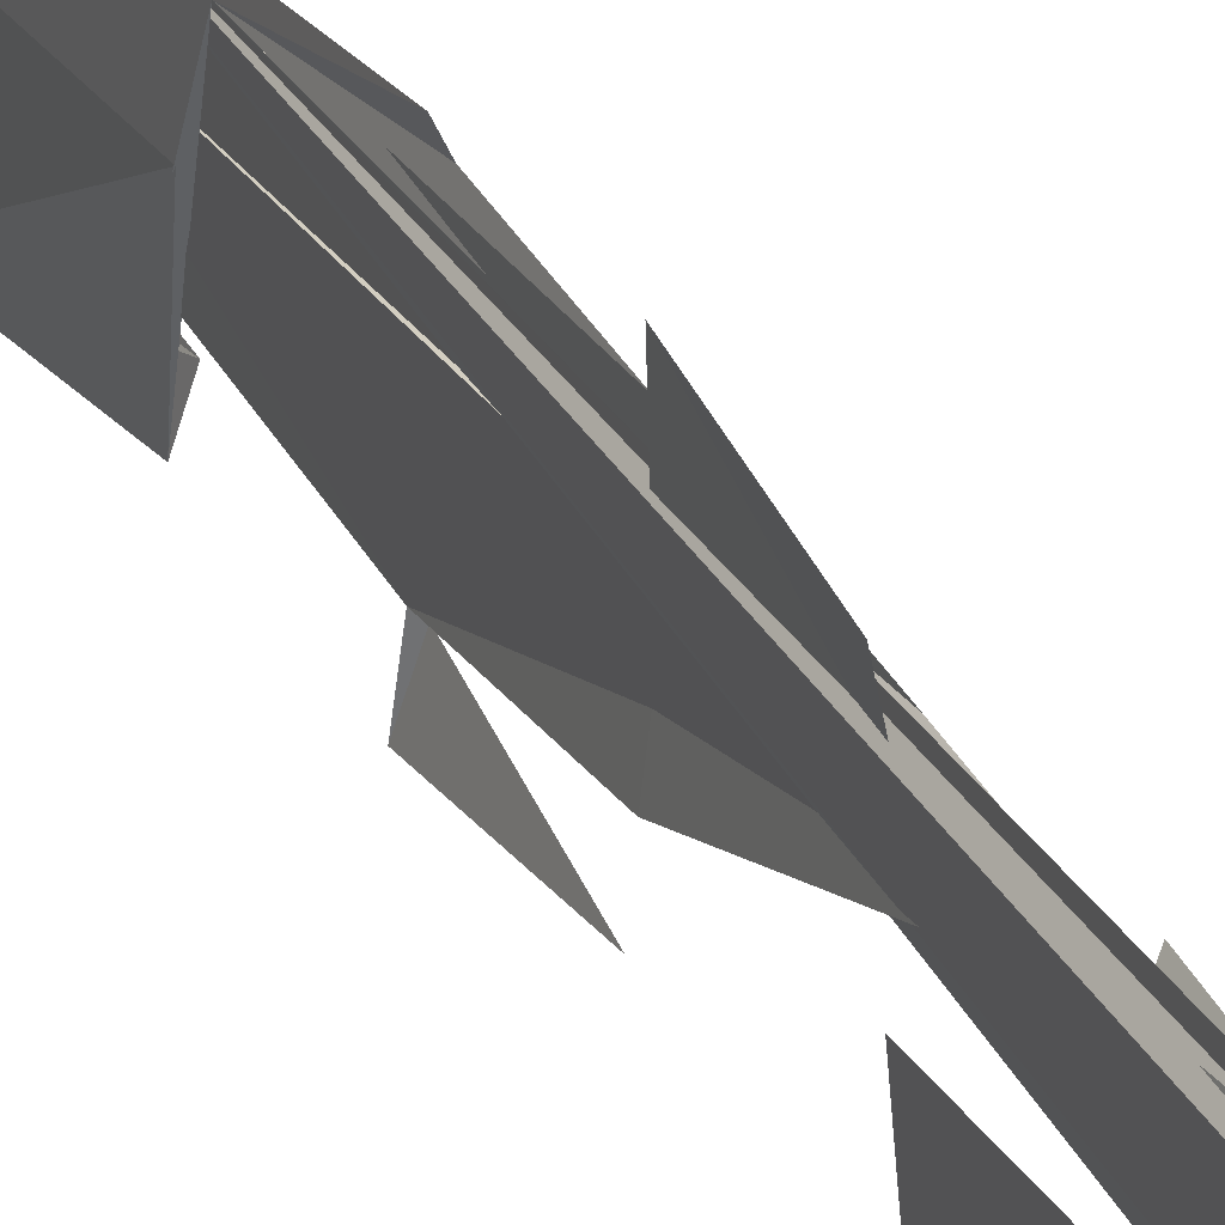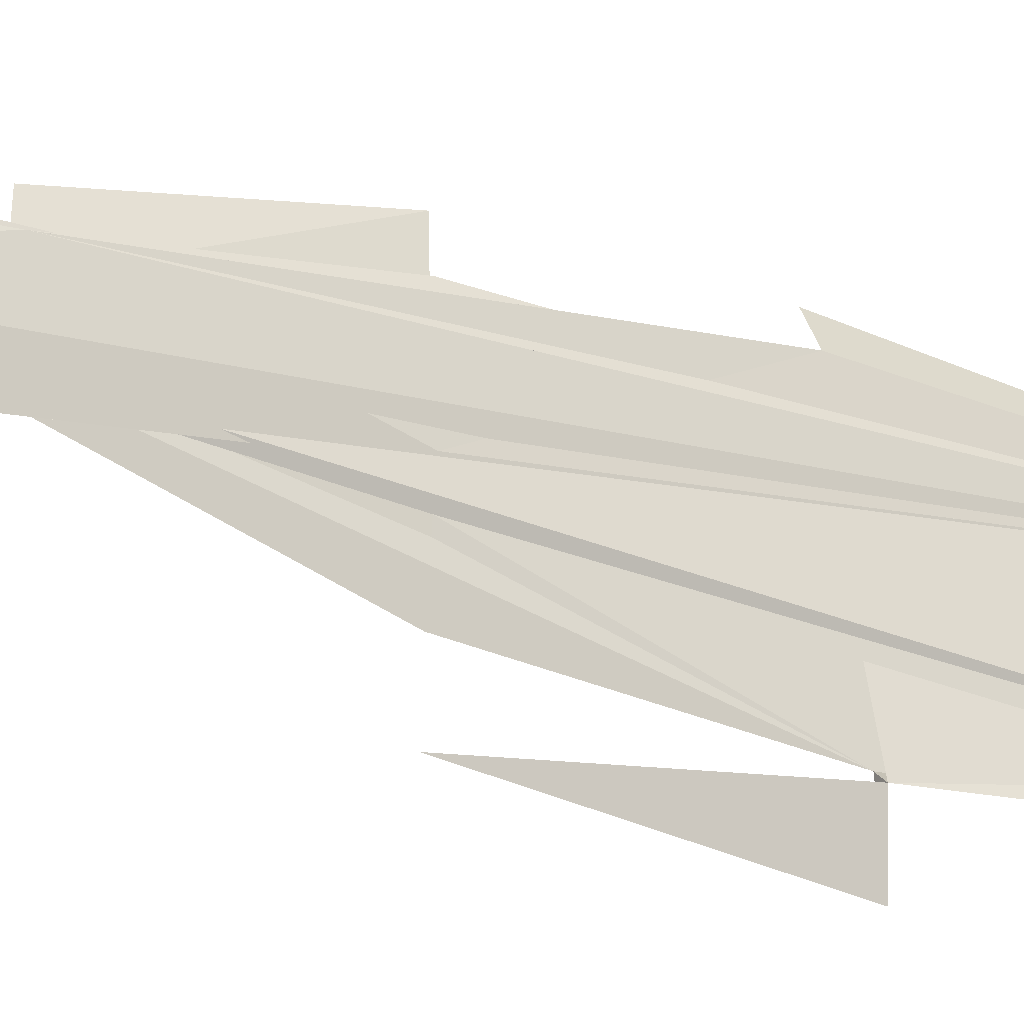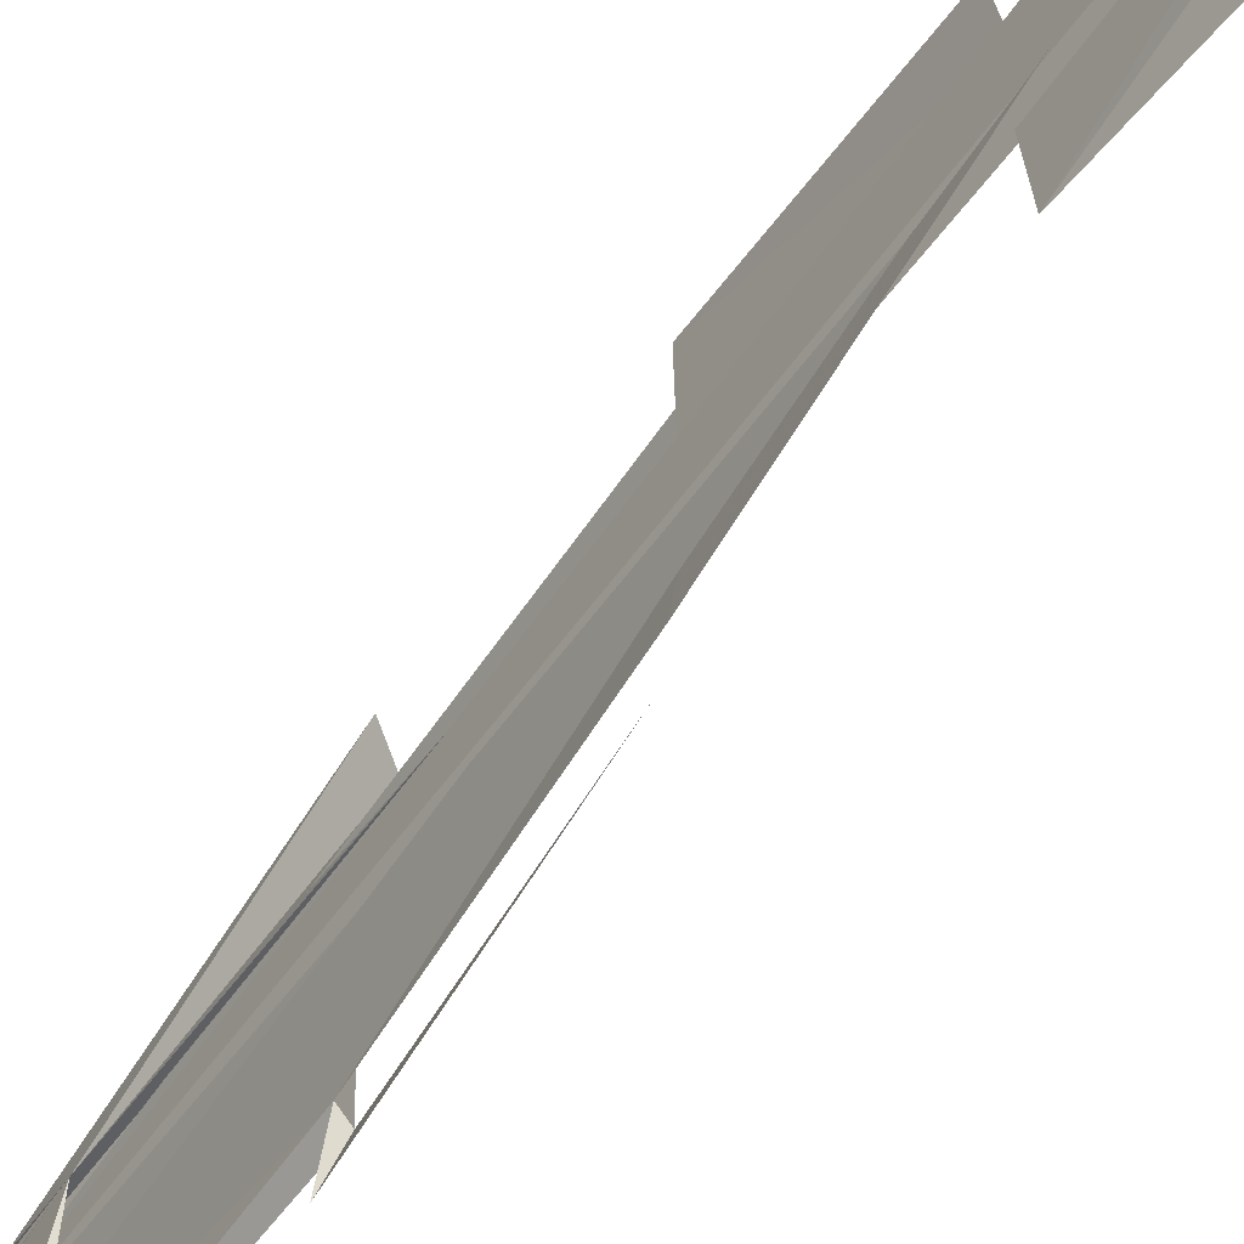
<metadata>
{"format":"obj","ext":"obj","renderer":"f3d","projection":"perspective","resolution":1024,"background":"white","views":[{"elev":26.9,"azim":-24.0,"up":"+Y"},{"elev":-25.2,"azim":60.2,"up":"+Y"},{"elev":-59.3,"azim":-33.9,"up":"+Y"}]}
</metadata>
<code>
o algae_cube_Cube
v -0.008618 -0.1121 -2.66
v -0.002415 -0.09068 2.605
v 9.9e-05 -0.1055 -2.643
v -0.003179 0.08899 -0
v 0.000277 0.06574 0
v -0.008619 -0.08786 -0
v 0.008164 -0.03673 -2.469
v 0.007466 -0.03126 2.456
v -0.006926 -0.006182 2.392
v -0.000435 -0.0129 -0
v 0.005018 0.05843 -1.115
v 0.006843 -0.08495 -1.296
v -0.000515 -0.1041 -1.32
v -0.001381 0.04713 -1.129
v 0.004951 0.01198 -1.173
v -0.003108 -0.01642 -1.209
v -0.002933 0.07941 1.107
v 0.002817 0.04448 1.152
v -0.007007 -0.1028 1.341
v -0.006964 0.003765 1.204
v 0.000114 0.05299 -1.682
v 9.1e-05 -0.08764 -1.948
v -0.008723 -0.0965 -1.965
v -0.007715 0.000764 -1.781
v -0.005911 0.03805 -1.71
v -0.001421 0.06673 -0.5327
v 0.000145 -0.09501 -0.6312
v 0.006506 -0.03267 -0.5932
v -0.002693 -0.0251 -0.5886
v 0.007429 0.0588 0.5666
v -0.007864 -0.06366 0.6452
v -0.005453 -0.01151 0.6117
v 0.007013 -0.02969 0.6234
v -0.000403 0.05329 0.5701
v 0.001411 -0.06263 1.91
v -0.00051 -0.1043 1.989
v -0.008157 -0.03119 1.85
v 0.004689 -0.03443 1.856
v 0.003306 -0.06033 2.529
v 0.000675 -0.05485 -2.515
v -0.005729 -0.04994 2.503
v -0.005147 -0.04973 -0
v -0.003131 -0.06331 -1.268
v 0.000175 -0.06697 -1.273
v -0.002188 -0.06433 1.291
v 0.000337 -0.03749 -1.853
v -0.000444 -0.02842 -1.836
v -0.000171 -0.03576 -0.5951
v 0.00823 -0.06992 -0.6159
v 0.006018 -0.07397 0.6518
v -0.005429 -0.05808 0.6416
v -0.003709 -0.04293 1.872
v 0.001773 -0.07571 1.934
v 0.007753 0.02022 2.326
v -0.005899 0.03421 -2.29
v 0.00275 0.006709 0
v 9e-05 0.0251 -1.157
v -0.001233 0.03462 -1.145
v -0.002222 0.03045 1.17
v -0.005513 0.007068 -1.769
v 0.000537 0.003301 -1.776
v 0.007736 0.02099 -0.5606
v -0.000345 0.01574 -0.5638
v -0.003467 0.01383 0.5955
v -0.006836 0.0221 1.748
v 0.007508 0.04877 0.2865
v 0.000877 -0.1112 0.3378
v -0.007622 -0.02626 0.3106
v 0.007748 -0.000196 0.3022
v -0.007044 -0.03599 0.3137
v 0.007818 -0.04885 0.3178
v 0.00011 0.02662 0.2936
v -0.001951 0.03275 0.2917
v -0.003787 0.05727 -0.2692
v 0.003579 -0.09752 -0.3164
v 0.000725 -0.0358 -0.2976
v -0.007048 0.003453 -0.2856
v 0.008453 -0.0642 -0.3062
v -0.007726 0.000777 -0.2864
v 0.000573 -0.1095 -0.9833
v 0.005506 0.003069 -0.878
v 0.005549 -0.07284 -0.949
v -0.004613 -0.03122 -0.91
v 0.007812 0.01112 -0.8704
v -0.005573 0.04677 -1.412
v 0.002284 0.07225 -1.371
v -0.005697 -0.09604 -1.637
v 0.007546 -0.003765 -1.491
v -0.003698 0.01992 -1.454
v -0.006889 -0.04584 -1.558
v 0.005064 0.07763 -1.892
v 0.000626 -0.09232 -2.265
v 0.008084 -0.0243 -2.116
v -0.000725 -0.02976 -2.128
v -0.006635 0.04205 -1.97
v 0.00138 -0.05508 -2.183
v -0.000525 0.01672 -2.026
v 0.000226 0.06125 1.402
v 0.0026 -0.08654 1.637
v -0.008391 -0.08933 1.642
v -0.004525 -0.003141 1.505
v 0.000666 -0.02674 1.542
v -0.00668 0.05964 1.405
v 0.00085 -0.02612 1.541
v -0.002401 -0.07129 1.613
v -0.007838 0.006735 1.489
v -0.007072 0.04005 0.8679
v 7.6e-05 0.04486 0.8633
v 0.006683 -0.08053 0.984
v -0.007647 -0.09979 1.003
v -0.007938 -0.00966 0.9158
v 0.002035 -0.05713 0.9615
v -0.008303 -0.06002 0.9643
v -0.000314 0.01515 0.8919
v 8e-05 0.04434 0.8638
v -0.006964 0.07639 1.915
v 0.005601 0.05033 1.972
v -0.00159 -0.09816 2.301
v 0.000689 -0.0166 2.12
v 0.001373 -0.06557 2.229
v 0.007826 0.01066 2.06
v -0.001953 0.01024 2.061
v 0.003357 0.0414 1.866
v 0.000129 -0.06259 2.081
v -0.000621 -0.09964 2.158
v -0.00669 -0.01874 1.99
v 0.001917 -0.02404 2.001
v -0.008111 -0.02615 2.006
v 0.000652 -0.05973 2.075
v 0.007636 0.004291 1.943
v -7.1e-05 0.0926 1.76
v 0.007409 -0.08429 2.43
v -0.008224 -0.1067 2.483
v -0.007767 -0.01362 2.262
v 0.003489 -0.01845 2.274
v -0.000452 -0.03675 2.317
v 0.005556 0.0242 2.173
v -0.00694 0.02588 2.169
v -0.00176 0.04323 1.569
v 0.007382 0.04658 1.564
v -0.001205 -0.1 1.82
v -0.005125 -0.025 1.689
v 0.008337 -0.04949 1.731
v -0.003097 -0.06806 1.764
v -0.004462 0.02294 1.605
v 0.007281 -0.09971 1.497
v -0.008636 -0.0925 1.487
v -0.005 0.01279 1.336
v 0.000587 -0.03164 1.4
v 0.00721 -0.007087 1.364
v -0.002084 -0.07522 1.462
v -0.003049 0.01659 1.33
v -0.001087 0.07954 1.24
v -0.003059 0.05408 0.9968
v 0.000255 0.05182 0.9994
v 9.4e-05 -0.09234 1.161
v -0.006001 -0.1096 1.181
v -0.001206 -0.03556 1.098
v 0.007159 -0.02658 1.087
v 0.007026 -0.06197 1.127
v -0.008372 -0.05375 1.118
v -0.00375 0.02881 1.025
v 0.006212 -0.06963 0.8113
v -0.003405 -0.07637 0.8167
v 0.006705 -0.03748 0.7855
v 9.4e-05 -0.05485 0.7994
v -0.004324 -0.07471 0.8153
v -0.000114 0.008764 0.7484
v -0.004836 0.04104 0.7225
v -0.003297 0.05616 0.4262
v 0.002198 0.0388 0.4346
v 0.00857 -0.08907 0.4961
v -0.006599 -0.08007 0.4918
v -0.005105 -0.03536 0.4703
v 0.000404 -0.01368 0.4598
v -0.000593 -0.04514 0.475
v 0.00229 -0.05573 0.4801
v 0.000442 0.02709 0.4402
v -0.007327 0.02517 0.4411
v 0.00754 0.04374 0.1441
v -0.007385 -0.08796 0.1652
v -0.008212 -0.0354 0.1568
v 0.000311 0.01824 0.1482
v -0.001024 0.03038 0.1462
v -0.006177 0.06561 0.1406
v -0.005081 0.08858 -0.1299
v 0.003907 0.0709 -0.1325
v 0.00564 -0.06845 -0.1538
v -0.003639 -0.1045 -0.1592
v 0.001936 -0.02806 -0.1476
v -0.001176 -0.0622 -0.1528
v 0.000289 0.05221 -0.4062
v -0.008327 -0.1039 -0.4774
v 0.00317 -0.03464 -0.4458
v -0.007694 -0.003371 -0.4315
v 0.007934 -0.06434 -0.4594
v 0.000532 0.006181 -0.4272
v -0.006912 0.04544 -0.4093
v -0.006887 0.07519 -0.669
v 0.004049 0.1002 -0.6497
v 0.001112 -0.1063 -0.8092
v 0.002203 -0.01498 -0.7387
v 0.008464 -0.07591 -0.7857
v -0.005087 -0.02542 -0.7467
v -0.002104 0.01616 -0.7146
v 0.007144 0.02098 -0.7109
v 0.001411 -0.1048 -1.15
v -0.00016 -0.09725 -1.141
v -0.008005 -0.02338 -1.06
v 0.002713 -0.07255 -1.114
v -0.000232 -0.04672 -1.086
v -0.007621 0.02369 -1.009
v -0.001645 0.03839 -0.9924
v -0.005345 0.05093 -1.267
v 0.003117 -0.08286 -1.457
v -0.006017 -0.09078 -1.468
v 0.005401 0.006367 -1.33
v -0.005653 0.003859 -1.334
v 0.007825 -0.05364 -1.415
v 0.006656 -0.09844 -1.805
v -0.000648 -0.111 -1.826
v 0.007392 -0.01631 -1.662
v -0.000604 0.02261 -1.595
v 0.000134 -0.03426 -1.693
v -0.004335 -0.03268 -1.691
v -0.007897 0.00315 -1.628
v -0.00428 0.03926 -1.566
v -0.007572 0.04047 -1.84
v 0.002375 -0.08353 -2.093
v -8.7e-05 -0.07657 -2.079
v -0.00094 -0.0346 -1.993
v 0.000322 -0.04714 -2.019
v 0.00307 -0.1104 -2.48
v -0.002635 -0.07744 -2.402
v 0.00756 -0.02629 -2.281
v 0.000597 -0.05771 -2.356
v -0.005973 0.0242 -2.162
v -0.00503 0.04101 -2.123
f 122 2 120
f 136 9 134
f 181 177 50
f 191 10 194
f 49 201 203
f 167 174 164
f 51 174 176
f 19 146 99
f 151 45 52
f 225 221 87
f 43 218 89
f 40 232 96
f 203 82 81
f 36 52 105
f 41 37 125
f 114 162 107
f 109 163 112
f 91 40 238
f 64 168 114
f 122 131 126
f 39 132 99
f 124 36 35
f 36 128 52
f 45 148 20
f 45 59 162
f 165 50 33
f 43 209 16
f 160 150 146
f 11 200 206
f 112 165 50
f 46 222 215
f 101 142 145
f 206 62 28
f 23 221 234
f 96 229 92
f 188 76 194
f 102 38 127
f 127 130 123
f 130 121 117
f 123 130 117
f 123 131 122
f 131 116 122
f 104 102 127
f 120 129 53
f 135 119 120
f 54 137 8
f 137 135 8
f 39 8 135
f 2 133 132
f 9 41 122
f 41 2 122
f 138 134 9
f 127 123 122
f 122 138 9
f 2 132 120
f 120 132 39
f 122 120 127
f 143 104 127
f 120 53 127
f 53 143 127
f 39 135 120
f 136 41 9
f 31 173 174
f 173 176 174
f 174 68 70
f 50 31 174
f 70 182 181
f 50 174 181
f 174 70 181
f 67 172 177
f 181 67 177
f 188 6 189
f 189 191 188
f 191 42 10
f 188 191 194
f 108 115 192
f 115 178 192
f 178 175 177
f 69 72 183
f 187 186 74
f 77 195 193
f 193 75 77
f 75 78 28
f 78 196 49
f 28 62 206
f 78 49 28
f 69 183 180
f 178 177 69
f 180 178 69
f 71 69 177
f 28 206 200
f 209 211 83
f 83 80 201
f 204 48 29
f 83 201 204
f 4 185 184
f 10 4 184
f 10 184 108
f 184 73 108
f 209 83 204
f 204 29 205
f 29 63 205
f 26 198 192
f 192 197 194
f 63 26 192
f 209 204 212
f 205 212 204
f 199 205 192
f 205 63 192
f 171 30 34
f 171 34 73
f 34 169 73
f 169 107 108
f 73 169 108
f 74 79 77
f 74 77 75
f 75 28 74
f 180 5 56
f 180 56 187
f 180 187 74
f 28 200 74
f 200 199 74
f 180 74 199
f 180 199 192
f 178 180 192
f 108 192 194
f 108 194 10
f 66 171 73
f 76 190 188
f 194 76 188
f 49 27 201
f 167 168 64
f 64 34 170
f 170 179 64
f 179 174 64
f 174 32 51
f 51 31 164
f 167 64 174
f 174 51 164
f 173 31 51
f 51 32 174
f 176 173 51
f 146 150 99
f 150 104 99
f 99 100 19
f 100 147 19
f 101 106 148
f 106 103 148
f 103 153 152
f 98 140 139
f 127 38 102
f 121 130 117
f 130 127 123
f 123 117 130
f 65 131 145
f 131 123 98
f 145 131 139
f 105 144 45
f 144 52 45
f 147 100 105
f 45 19 147
f 45 147 105
f 127 102 98
f 98 139 131
f 127 98 123
f 103 152 148
f 101 148 151
f 65 145 142
f 37 65 142
f 52 37 142
f 52 142 101
f 52 101 151
f 87 90 225
f 90 89 225
f 89 223 225
f 220 215 221
f 215 216 208
f 216 13 208
f 208 211 43
f 43 16 218
f 89 90 43
f 90 87 43
f 87 221 43
f 208 221 215
f 208 43 221
f 40 7 235
f 95 228 25
f 21 61 91
f 61 222 91
f 95 25 21
f 40 235 222
f 235 93 222
f 91 95 21
f 222 224 46
f 92 234 233
f 96 92 233
f 96 233 236
f 93 91 222
f 40 222 46
f 236 40 96
f 40 46 232
f 46 22 232
f 22 229 232
f 81 84 206
f 81 206 202
f 81 202 203
f 105 100 141
f 52 144 105
f 105 141 36
f 41 136 134
f 134 126 65
f 126 131 65
f 65 37 134
f 37 52 128
f 125 118 2
f 118 133 2
f 37 128 125
f 2 41 125
f 41 134 37
f 110 157 19
f 19 45 113
f 45 161 113
f 161 158 162
f 59 20 148
f 59 148 152
f 152 153 154
f 153 17 154
f 59 152 154
f 114 111 113
f 113 110 19
f 114 113 162
f 113 161 162
f 162 59 154
f 162 154 107
f 166 112 163
f 112 160 109
f 160 156 109
f 235 7 40
f 236 233 3
f 93 235 91
f 235 40 91
f 236 3 1
f 40 236 238
f 236 1 237
f 1 55 237
f 238 95 91
f 237 238 236
f 114 107 169
f 169 34 64
f 114 169 64
f 126 134 138
f 122 116 131
f 126 138 122
f 54 8 137
f 8 39 135
f 137 8 135
f 132 133 118
f 125 124 36
f 124 35 36
f 132 118 125
f 141 100 99
f 125 36 141
f 120 119 135
f 53 129 120
f 125 141 99
f 120 135 39
f 143 53 39
f 53 120 39
f 99 104 39
f 104 143 39
f 132 125 99
f 124 125 36
f 36 125 128
f 45 151 148
f 45 20 59
f 162 158 161
f 161 45 162
f 165 166 50
f 43 211 209
f 110 113 19
f 113 111 167
f 111 114 167
f 114 168 167
f 19 157 110
f 102 104 149
f 104 150 155
f 159 149 104
f 153 18 155
f 155 159 104
f 146 19 164
f 164 19 167
f 113 167 19
f 164 31 50
f 17 153 154
f 153 155 108
f 154 153 108
f 108 107 154
f 50 166 163
f 146 164 50
f 112 115 150
f 115 108 155
f 150 115 155
f 109 156 160
f 160 112 150
f 146 50 109
f 50 163 109
f 109 160 146
f 209 212 16
f 212 205 16
f 205 199 200
f 206 84 81
f 14 58 11
f 58 16 11
f 11 213 14
f 15 57 11
f 210 44 15
f 12 207 215
f 207 210 215
f 216 215 208
f 208 215 210
f 208 13 216
f 83 211 208
f 201 80 208
f 80 83 208
f 82 203 201
f 81 82 15
f 82 201 15
f 210 15 208
f 201 208 15
f 16 205 11
f 205 200 11
f 15 11 206
f 81 15 206
f 178 115 112
f 112 166 165
f 165 33 50
f 50 177 112
f 177 175 112
f 175 178 112
f 215 220 221
f 23 47 231
f 230 229 22
f 23 231 221
f 231 230 221
f 215 221 230
f 217 219 215
f 86 88 217
f 85 214 227
f 214 86 21
f 227 214 21
f 60 226 227
f 86 217 61
f 217 215 222
f 230 22 46
f 46 224 222
f 222 61 217
f 61 21 86
f 21 25 95
f 25 228 95
f 95 97 227
f 21 95 227
f 97 94 60
f 94 24 60
f 60 227 97
f 230 46 215
f 102 149 159
f 155 18 153
f 102 159 155
f 140 98 102
f 139 140 102
f 102 155 139
f 155 153 139
f 153 103 139
f 103 106 145
f 145 139 103
f 145 106 101
f 28 49 202
f 49 203 202
f 202 206 28
f 225 223 89
f 89 218 16
f 16 58 11
f 58 14 11
f 14 213 11
f 11 57 238
f 57 15 94
f 238 57 97
f 15 44 210
f 207 12 215
f 215 219 210
f 219 217 210
f 217 88 15
f 88 86 15
f 86 214 227
f 214 85 227
f 227 226 60
f 210 207 215
f 15 210 217
f 86 227 94
f 227 60 94
f 60 24 94
f 94 97 57
f 97 95 238
f 94 15 86
f 89 16 11
f 225 89 237
f 89 11 238
f 231 47 23
f 92 229 230
f 89 238 237
f 237 55 1
f 234 92 230
f 3 233 234
f 225 237 1
f 234 230 231
f 1 3 234
f 221 225 234
f 225 1 234
f 231 23 234
f 96 232 229
f 179 170 34
f 42 191 73
f 191 189 188
f 189 6 188
f 191 188 194
f 73 191 197
f 70 68 174
f 181 182 70
f 172 67 177
f 67 181 174
f 177 67 174
f 69 71 177
f 181 70 174
f 194 197 191
f 197 192 171
f 29 48 204
f 204 201 27
f 49 196 78
f 204 27 49
f 63 29 74
f 29 204 74
f 183 72 69
f 74 186 192
f 186 187 192
f 77 79 74
f 193 195 204
f 195 77 204
f 78 75 193
f 49 78 193
f 77 74 204
f 180 183 69
f 184 185 4
f 192 198 26
f 5 180 192
f 180 69 192
f 184 4 10
f 184 10 73
f 10 42 73
f 192 26 63
f 192 63 74
f 204 49 193
f 187 56 192
f 56 5 192
f 69 177 192
f 177 174 192
f 174 179 192
f 179 34 171
f 34 30 171
f 179 171 192
f 197 171 73
f 171 66 73
f 188 190 76

</code>
